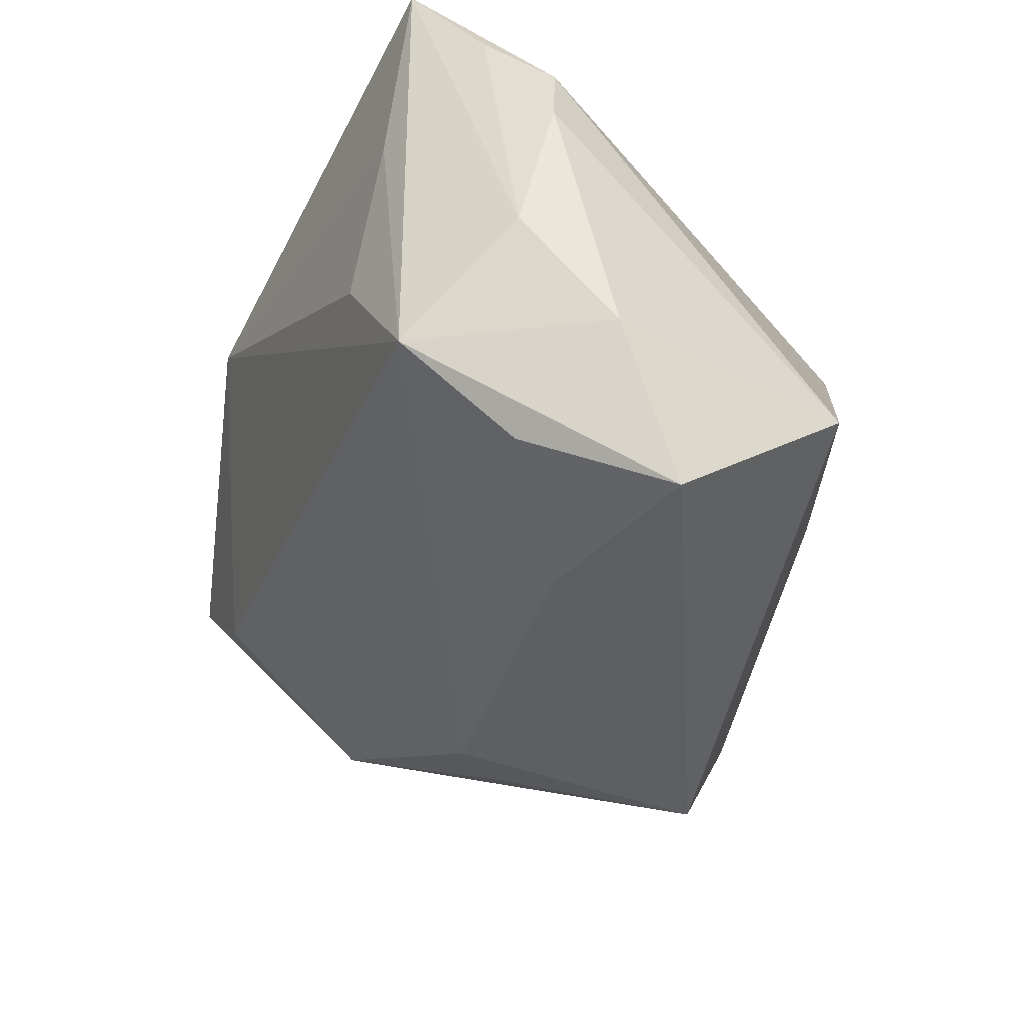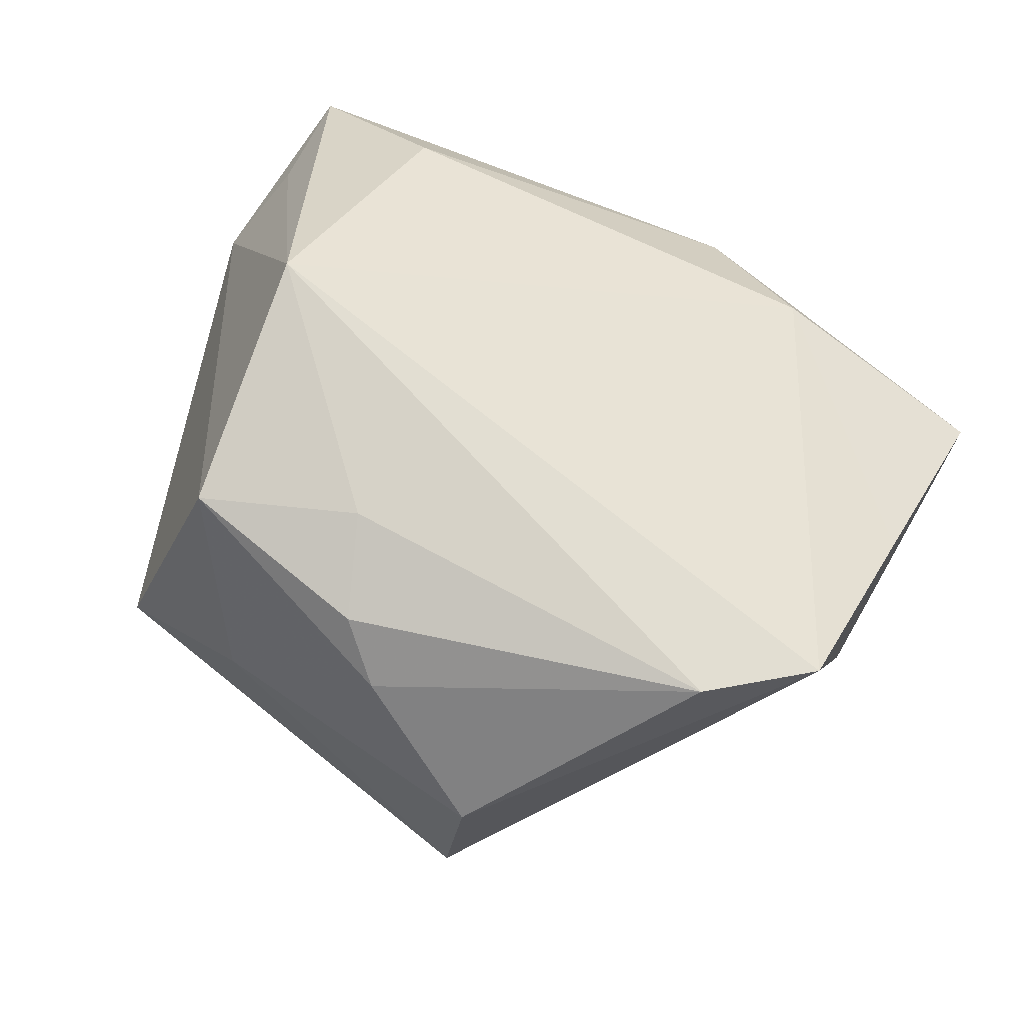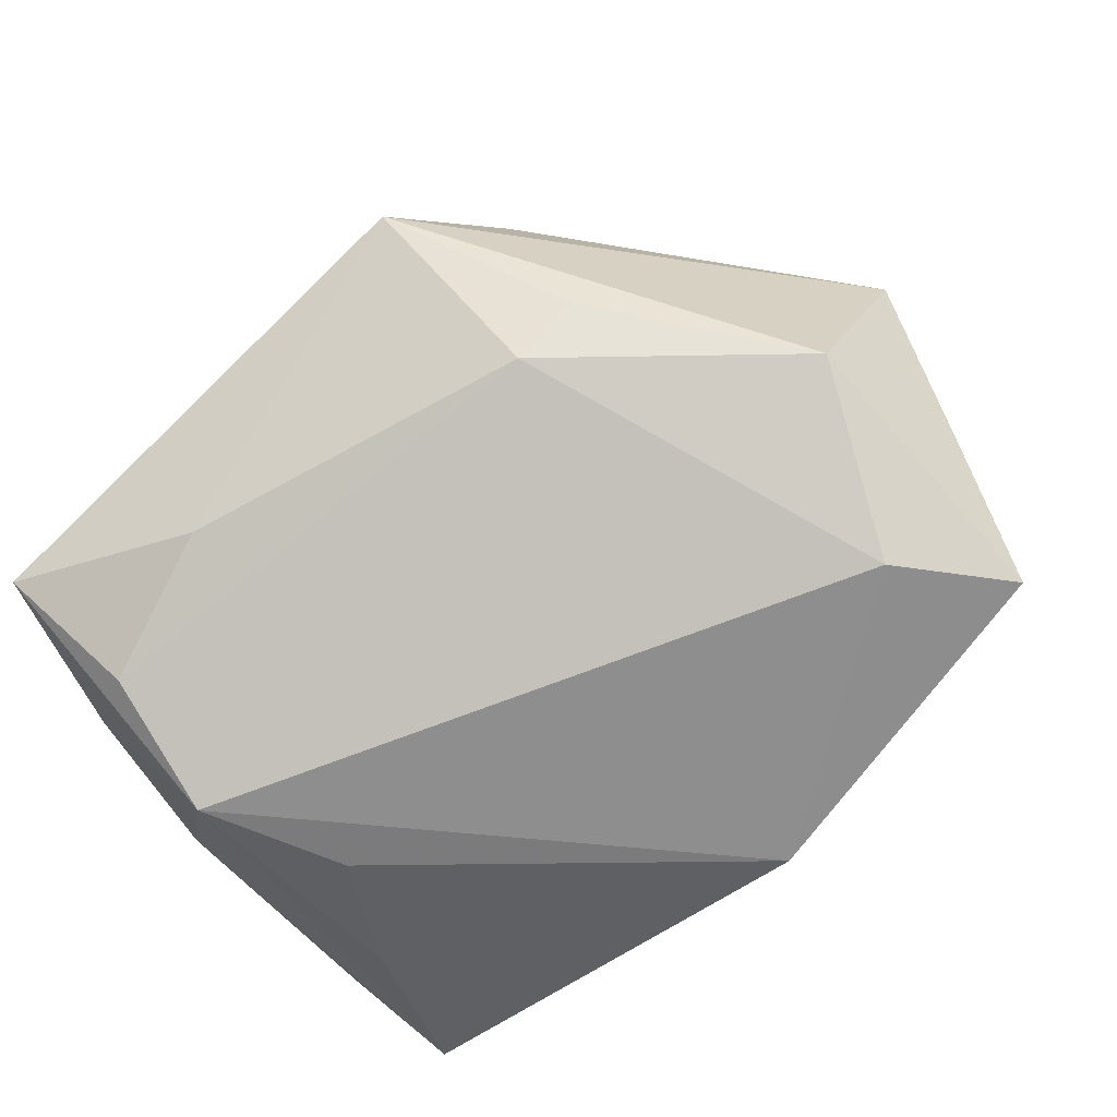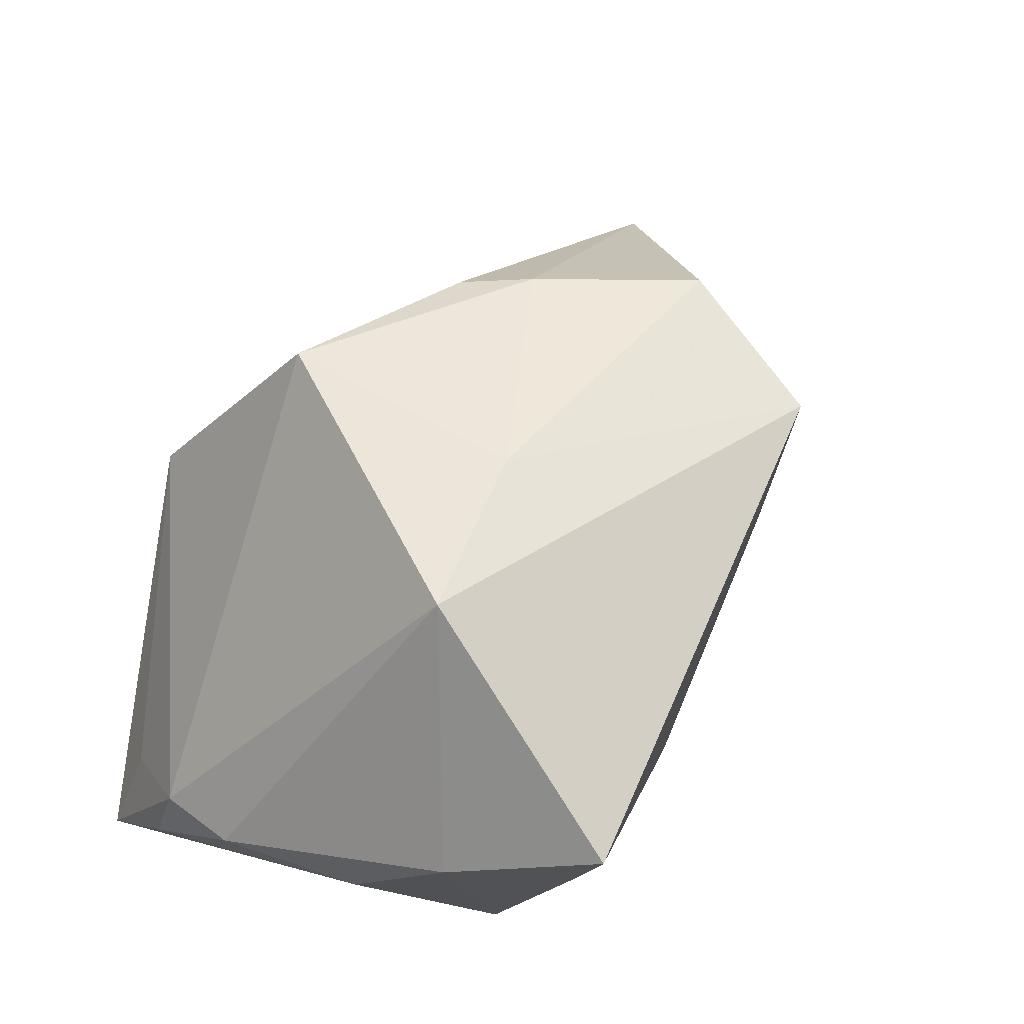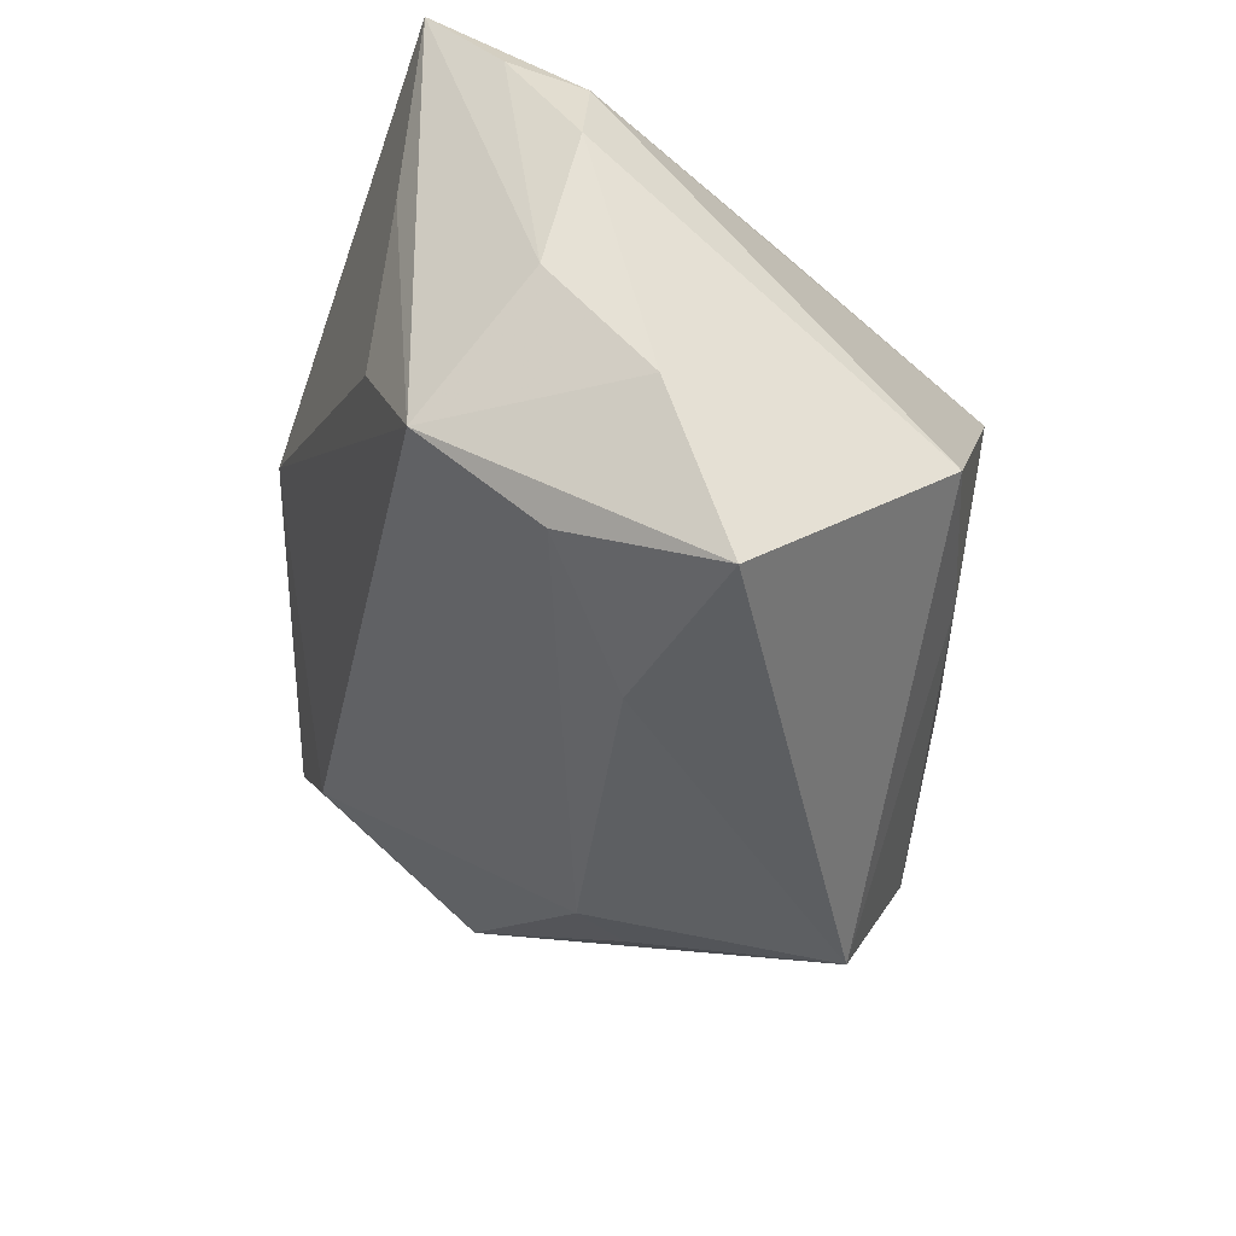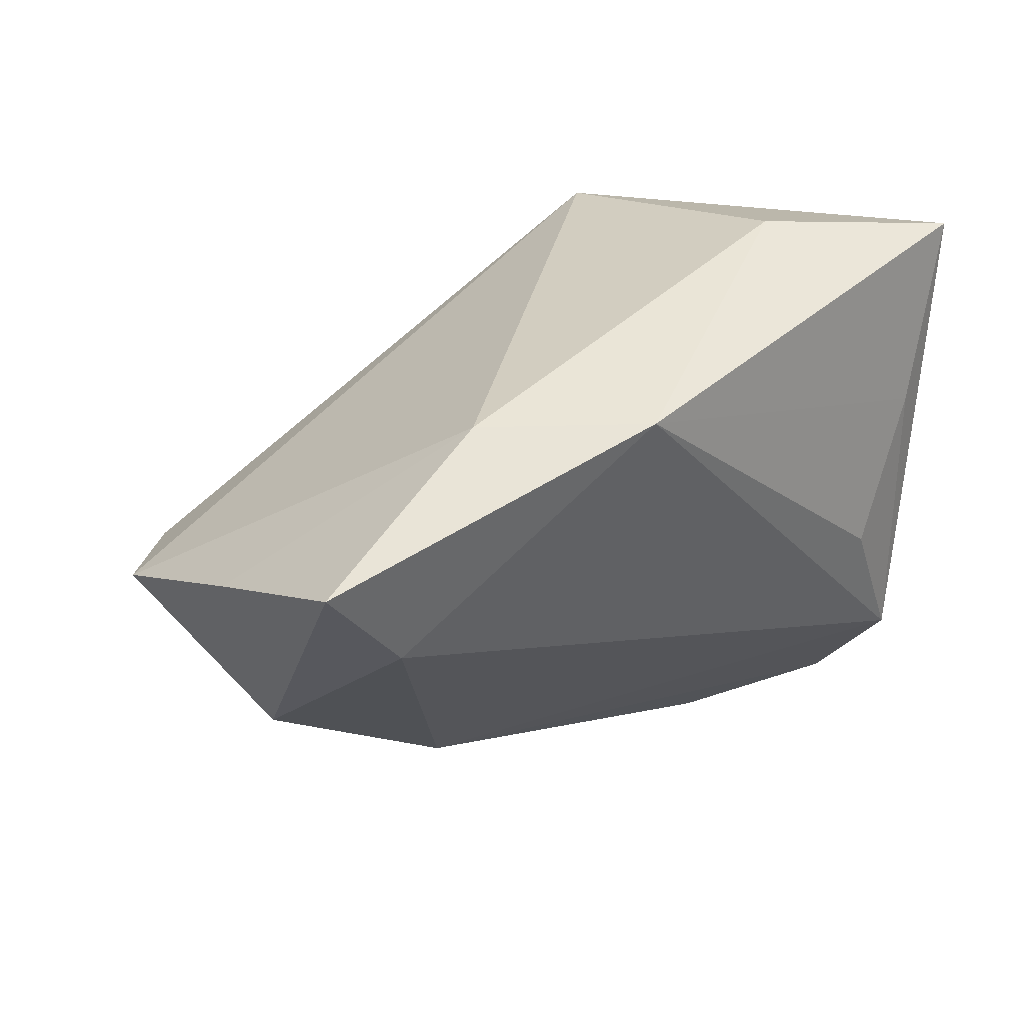
<metadata>
{"format":"obj","ext":"obj","renderer":"f3d","projection":"perspective","resolution":1024,"background":"white","views":[{"elev":-40.9,"azim":-117.7,"up":"+Y"},{"elev":31.5,"azim":21.9,"up":"+Y"},{"elev":-43.2,"azim":33.6,"up":"+Z"},{"elev":30.0,"azim":-61.9,"up":"+Z"},{"elev":-41.3,"azim":-109.5,"up":"+Y"},{"elev":22.0,"azim":132.8,"up":"+Y"}]}
</metadata>
<code>
v 0.05449 -0.01388 0.0006676
v -0.01974 -0.03674 -0.006601
v -0.02041 0.01412 0.03623
v -0.03058 -0.01877 -0.03221
v -0.01415 0.04021 -0.02095
v -0.03537 0.03831 -0.03469
v -0.02887 0.01542 -0.03469
v 0.02325 -0.031 0.003239
v 0.03988 0.02586 -0.02004
v 0.045 -0.0006723 0.0324
v 0.01635 -0.02344 0.03948
v -0.04158 0.02599 -0.02735
v -0.04136 -0.01734 0.02074
v -0.04528 -0.04085 -0.004895
v 0.009304 -0.04085 0.02878
v 0.001386 0.003346 0.03949
v 0.004729 -0.005322 0.04044
v -0.04646 0.01152 -0.02035
v -0.03422 -0.03121 -0.01915
v -0.02141 -0.01561 0.02942
v -0.04304 -0.005562 -0.0233
v -0.0001649 0.01427 0.03237
v -0.01763 0.03741 0.01458
v -0.04425 0.02152 -0.01881
v 0.06065 0.005935 0.001616
v 0.05224 0.0005845 -0.0201
v -0.0205 -0.002618 -0.03454
v 0.0293 -0.02903 0.01104
v 0.0244 0.02579 -0.03469
v -0.04694 -0.02075 -0.01269
v 0.06397 0.01171 -0.02032
v 0.05725 -0.0001736 0.02353
v -0.03608 0.03237 -0.02152
f 26 4 29
f 29 7 6
f 6 7 4
f 29 4 27
f 27 7 29
f 4 7 27
f 21 6 4
f 13 14 15
f 4 26 8
f 29 6 5
f 5 6 23
f 24 23 33
f 33 6 24
f 23 6 33
f 23 32 9
f 29 5 9
f 9 5 23
f 4 14 30
f 30 21 4
f 14 13 30
f 21 30 18
f 18 13 24
f 18 30 13
f 10 32 23
f 3 23 24
f 24 13 3
f 15 14 2
f 2 8 15
f 15 8 28
f 31 26 29
f 29 9 31
f 6 21 12
f 21 18 12
f 24 6 12
f 12 18 24
f 17 10 16
f 16 3 17
f 16 10 22
f 22 3 16
f 22 10 23
f 23 3 22
f 4 8 19
f 8 2 19
f 19 14 4
f 19 2 14
f 1 8 26
f 1 28 8
f 26 31 1
f 1 31 32
f 1 32 15
f 15 28 1
f 25 9 32
f 32 31 25
f 25 31 9
f 20 3 13
f 20 17 3
f 20 13 15
f 11 20 15
f 17 20 11
f 10 17 11
f 15 32 11
f 32 10 11

</code>
